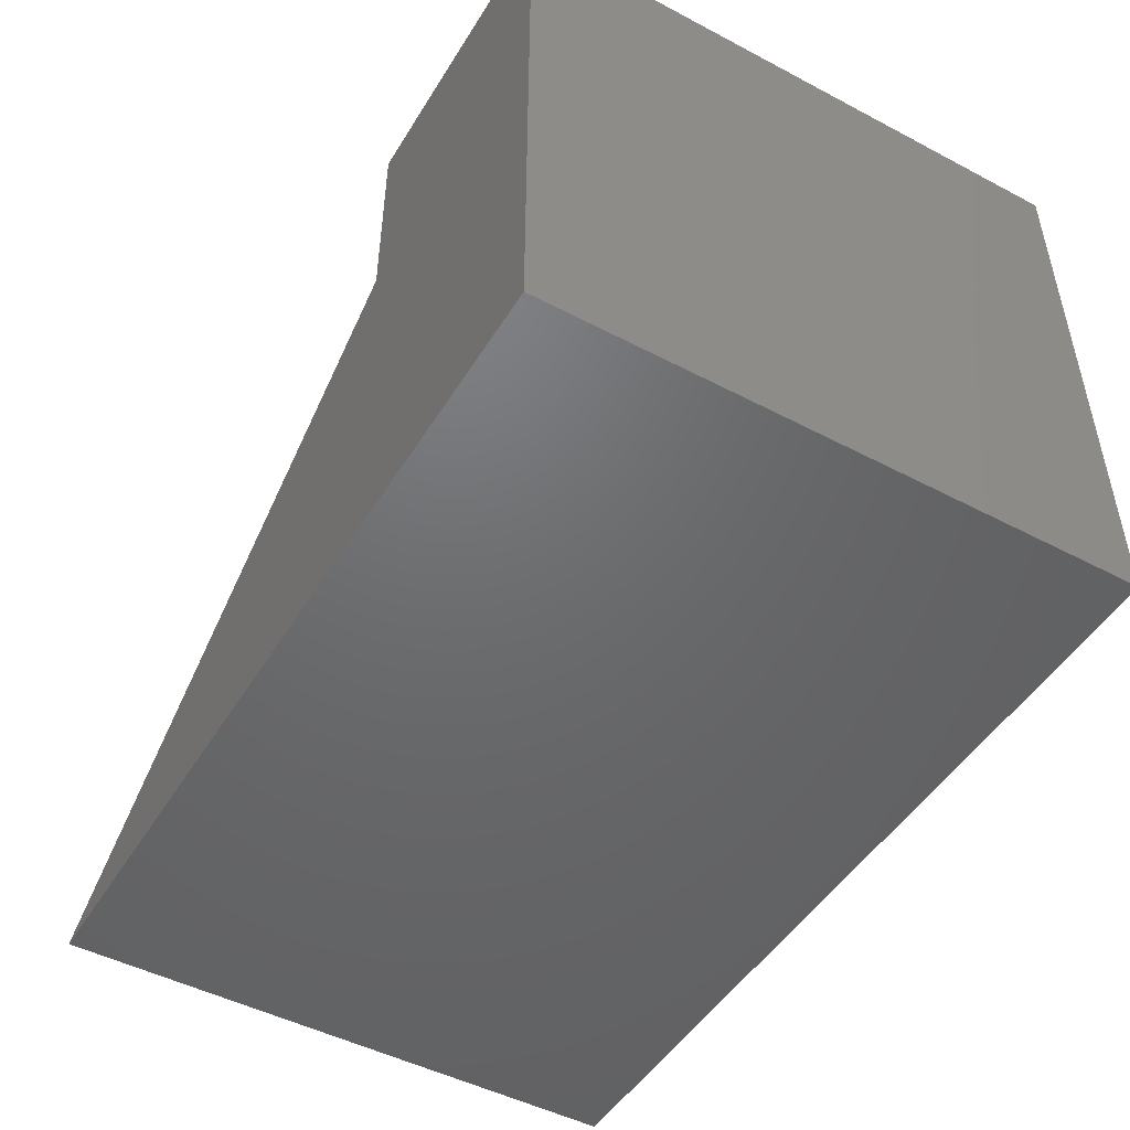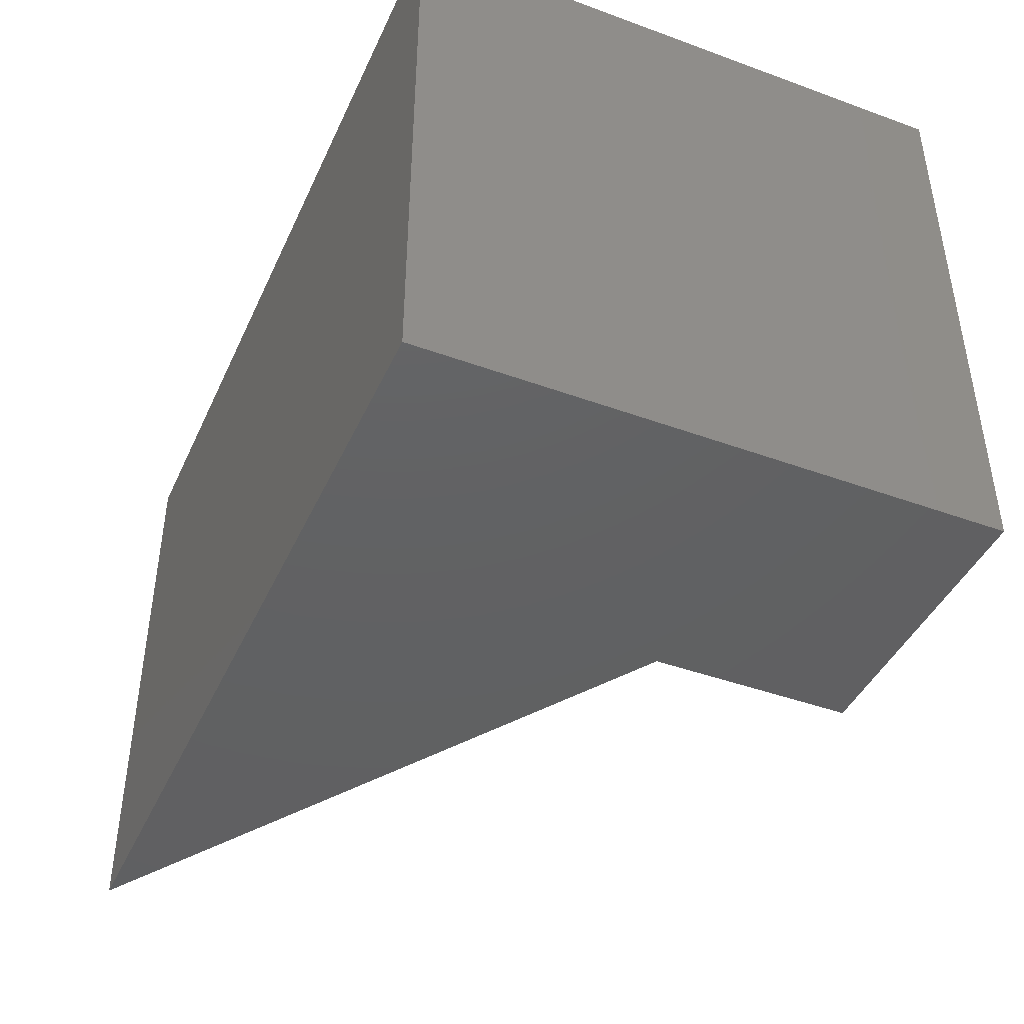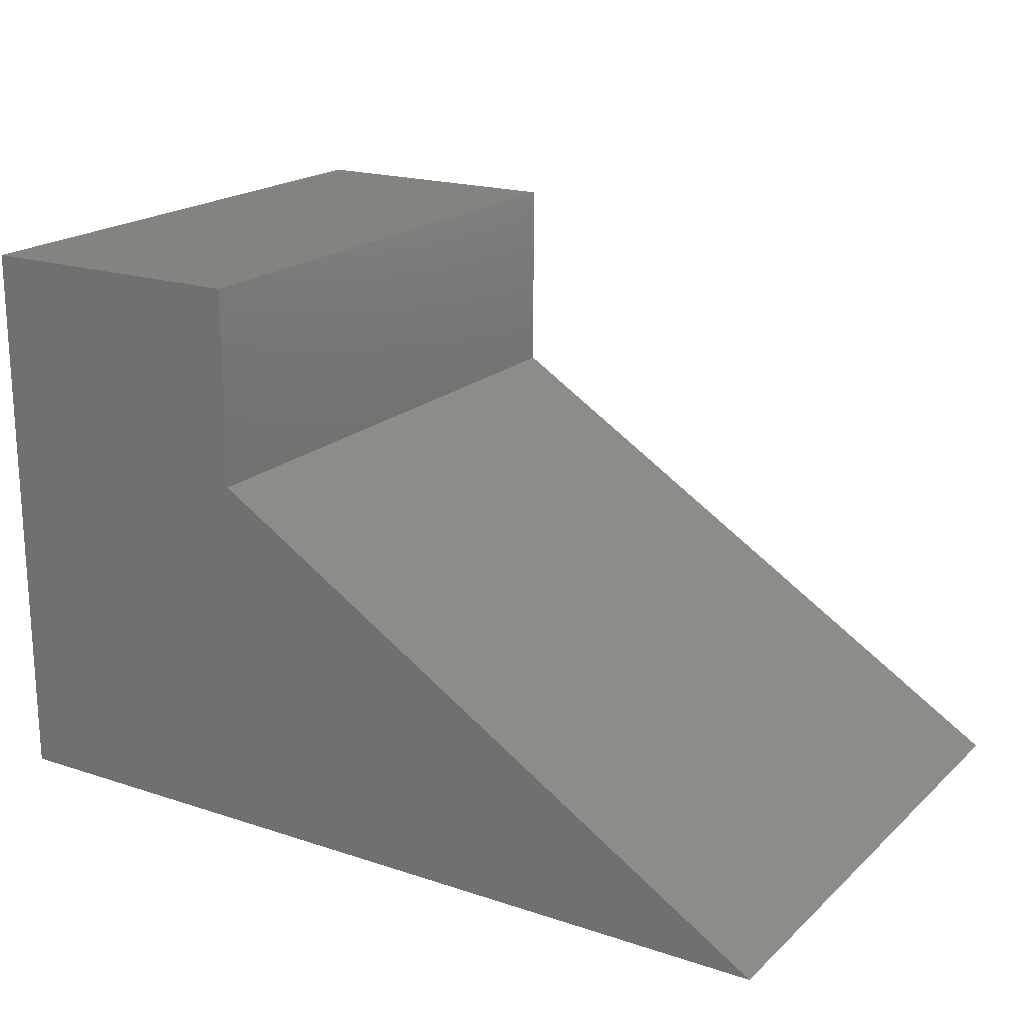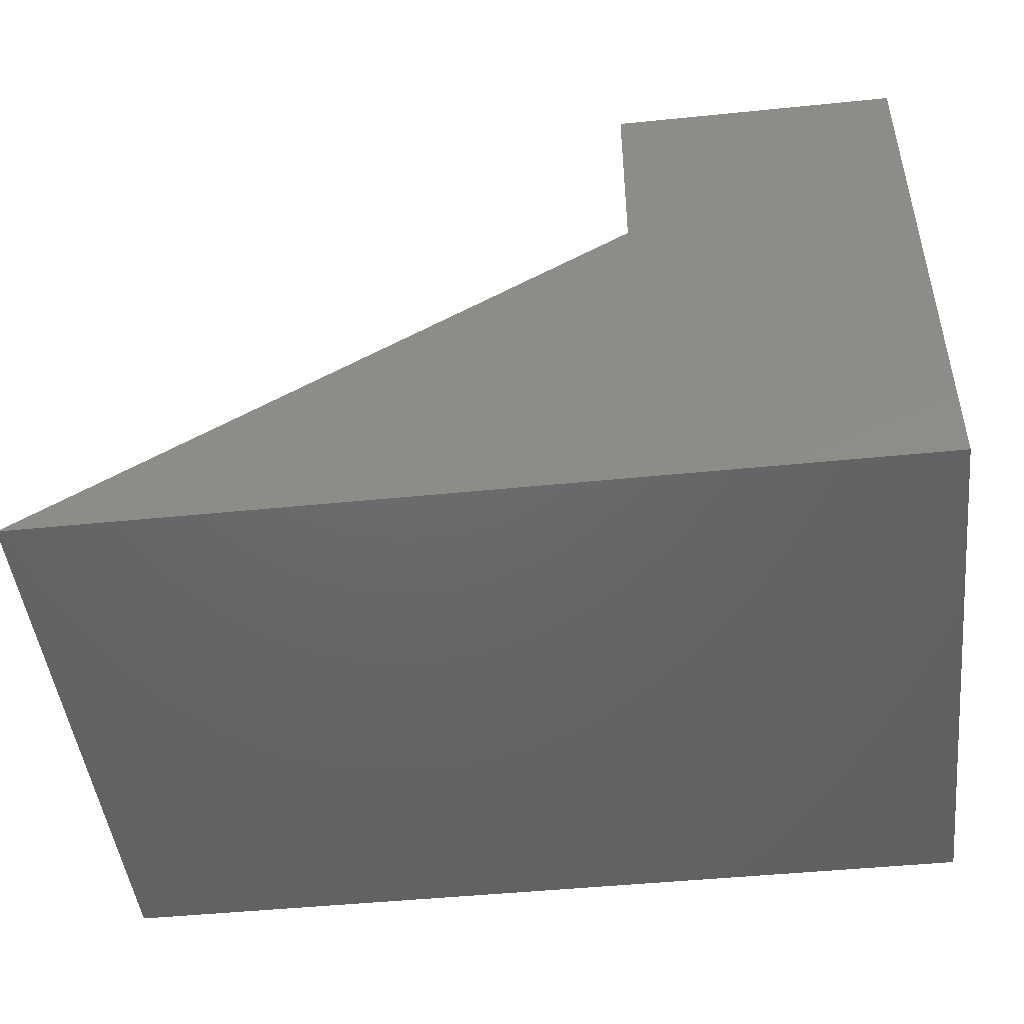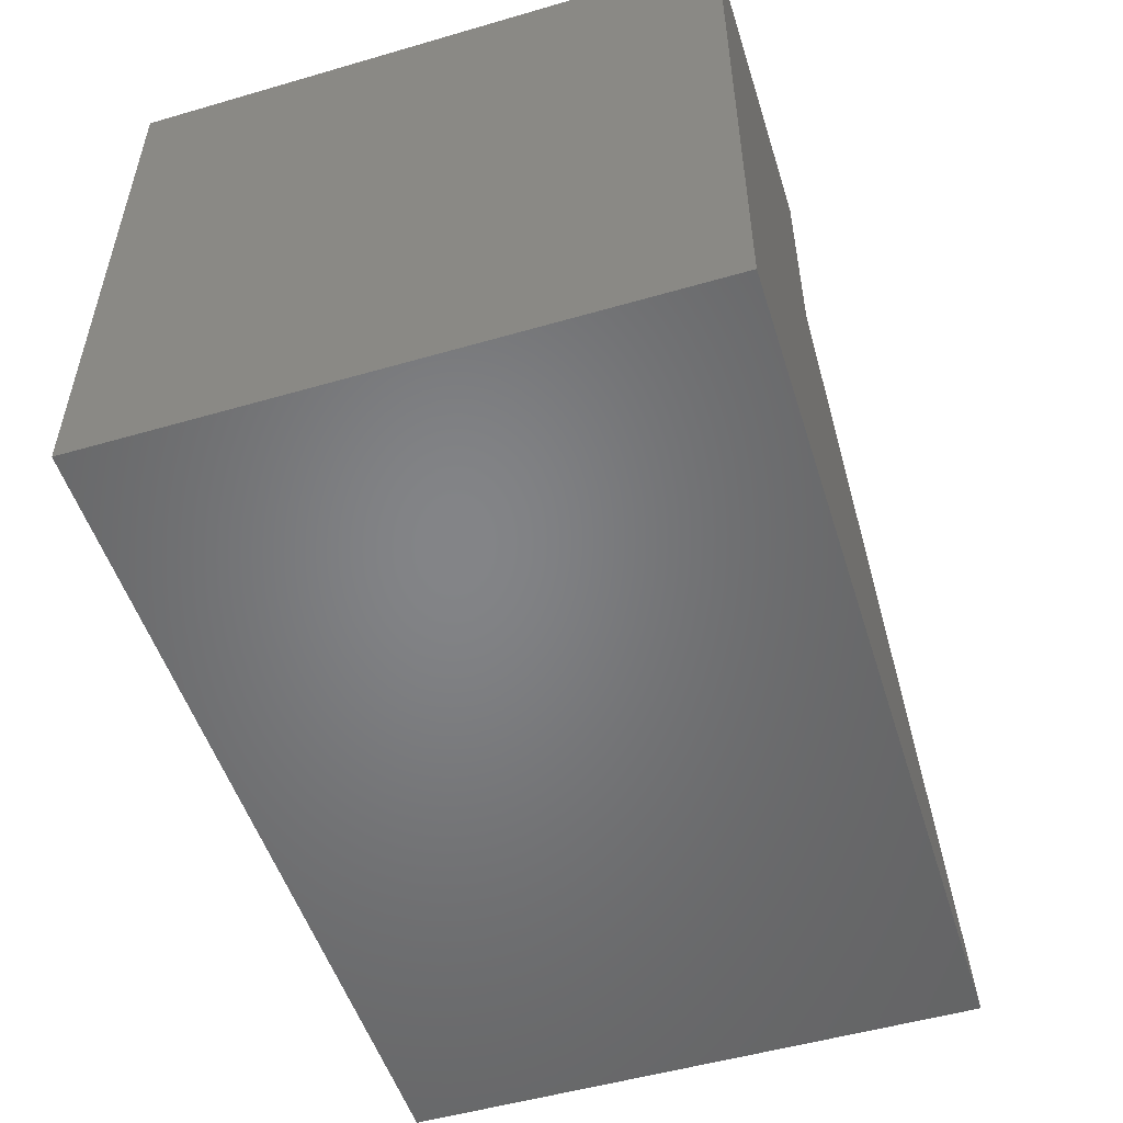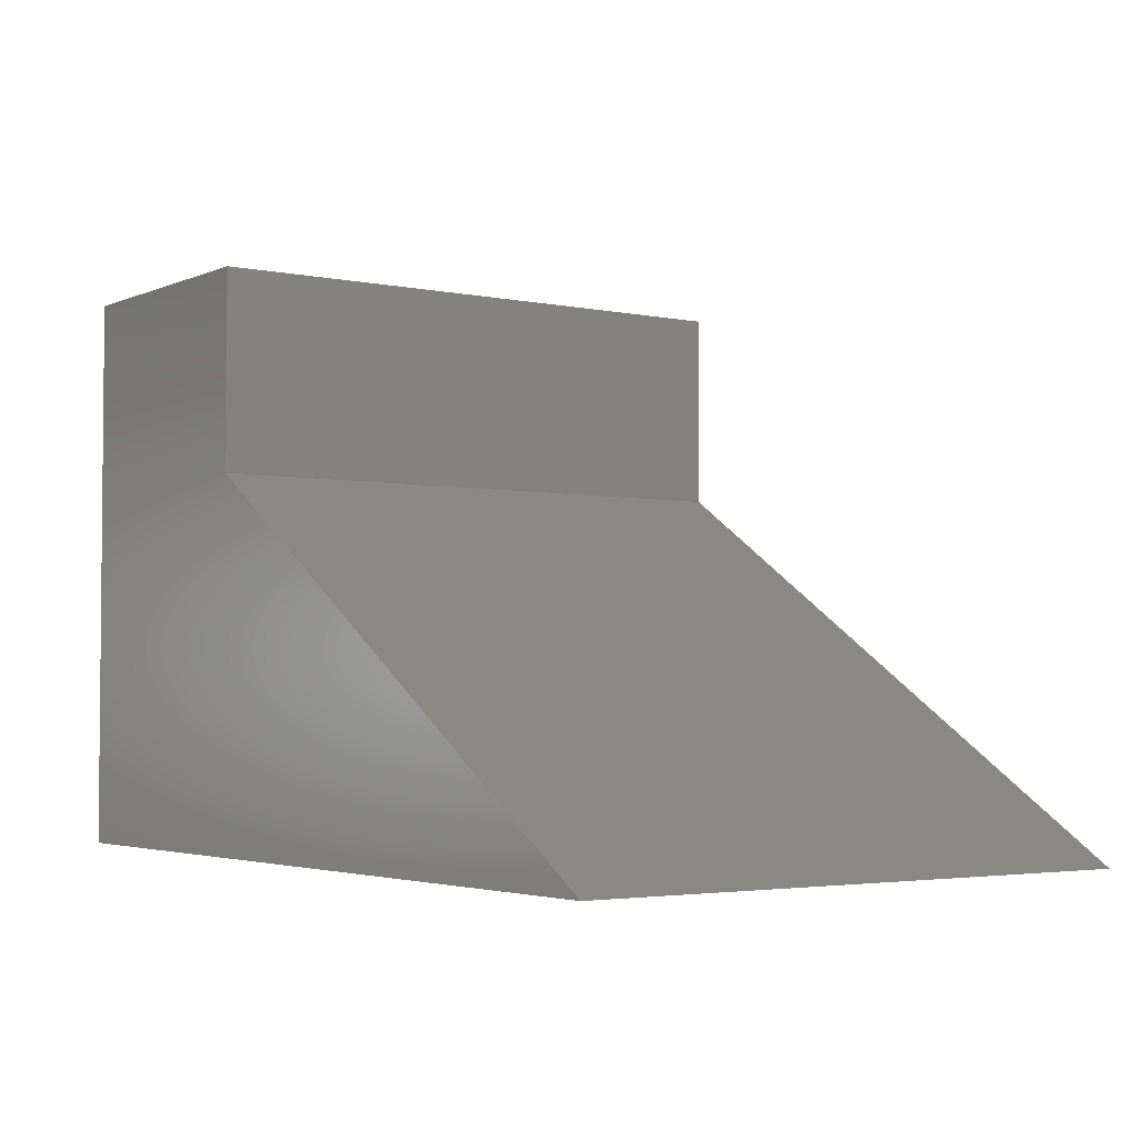
<metadata>
{"format":"stl","ext":"stl","renderer":"f3d","projection":"perspective","resolution":1024,"background":"white","views":[{"elev":-48.4,"azim":-120.4,"up":"+Z"},{"elev":-43.0,"azim":-113.4,"up":"+Y"},{"elev":19.2,"azim":31.9,"up":"+Z"},{"elev":-47.2,"azim":-173.5,"up":"+Z"},{"elev":-52.0,"azim":-72.6,"up":"+Z"},{"elev":-3.3,"azim":54.8,"up":"+Z"}]}
</metadata>
<code>
# stl→obj: 20 verts, 26 faces
v -1.027 -0.01587 -0.548
v -1.027 -0.8571 0.2915
v -1.027 -0.01587 0.2915
v -1.027 -0.8571 -0.548
v -0.6076 -0.8571 0.2915
v -0.6076 -0.01587 0.2915
v 0.2566 -0.01587 -0.548
v 0.2566 -0.8571 -0.548
v -1.027 0 0.2915
v -1.027 0 -0.548
v -0.6076 -0.8571 -0.004762
v -0.6076 -0.01587 -0.004762
v -0.6076 0 0.2915
v 0.2566 0 -0.548
v -0.6076 -4.51e-17 -0.004762
v -1.027 -4.51e-17 -0.548
v -1.027 -4.51e-17 0.2915
v -0.6076 -4.51e-17 0.2915
v 0.2566 -4.51e-17 -0.548
v -0.6076 0 -0.004762
f 1 2 3
f 1 4 2
f 3 5 6
f 3 2 5
f 7 4 1
f 7 8 4
f 1 3 9
f 1 9 10
f 11 2 4
f 5 2 11
f 8 11 4
f 6 11 12
f 6 5 11
f 3 6 13
f 3 13 9
f 12 8 7
f 12 11 8
f 7 1 10
f 7 10 14
f 15 16 17
f 18 15 17
f 19 16 15
f 6 12 20
f 6 20 13
f 12 7 14
f 12 14 20

</code>
